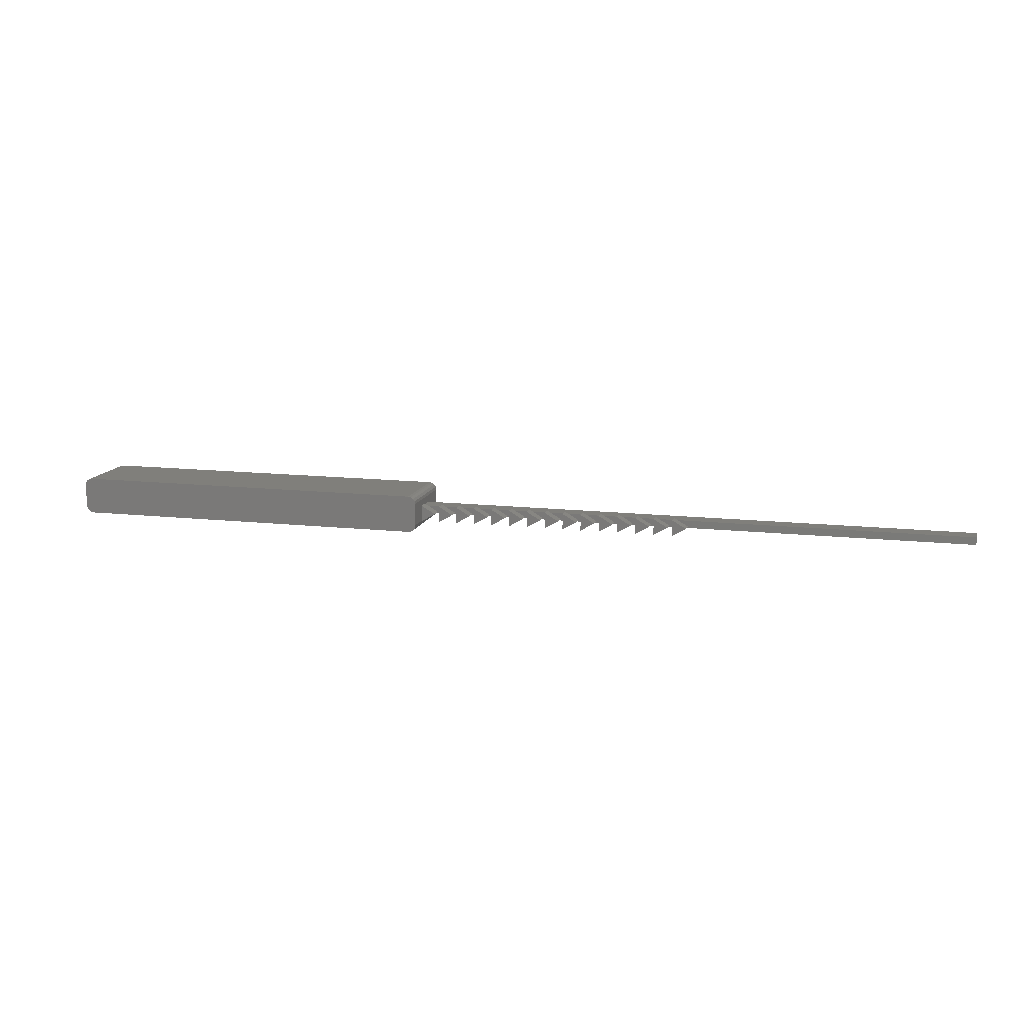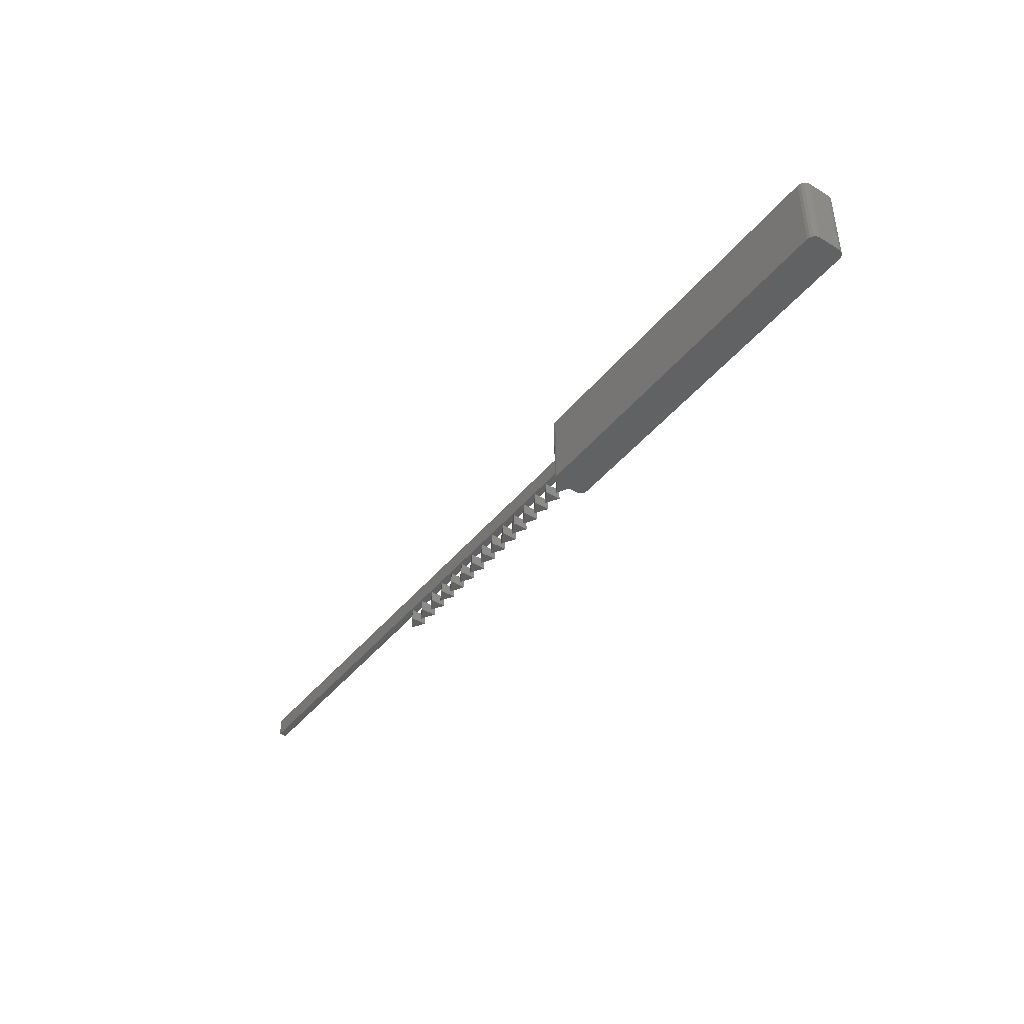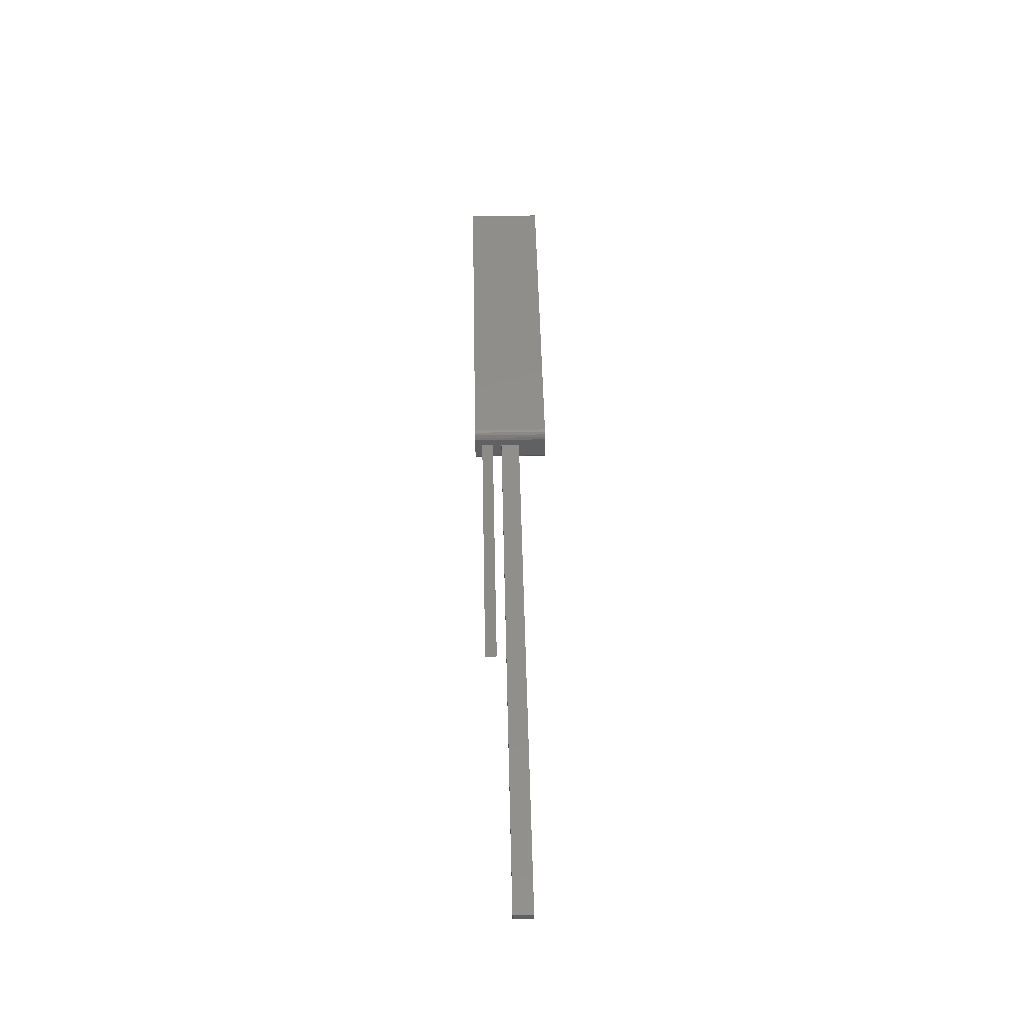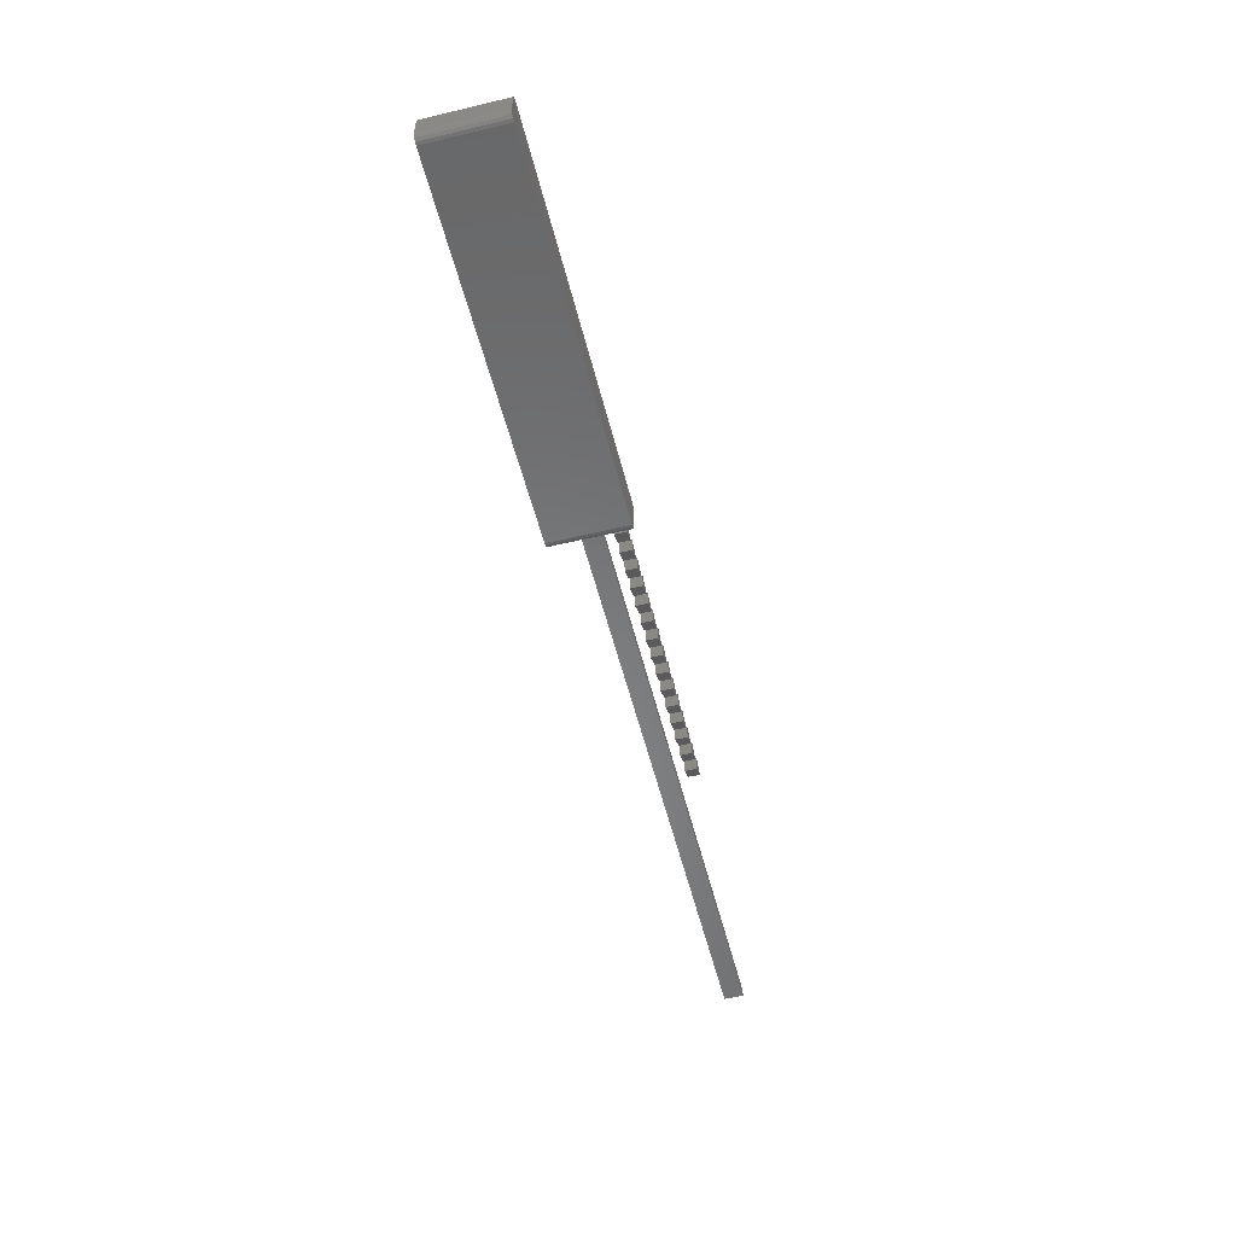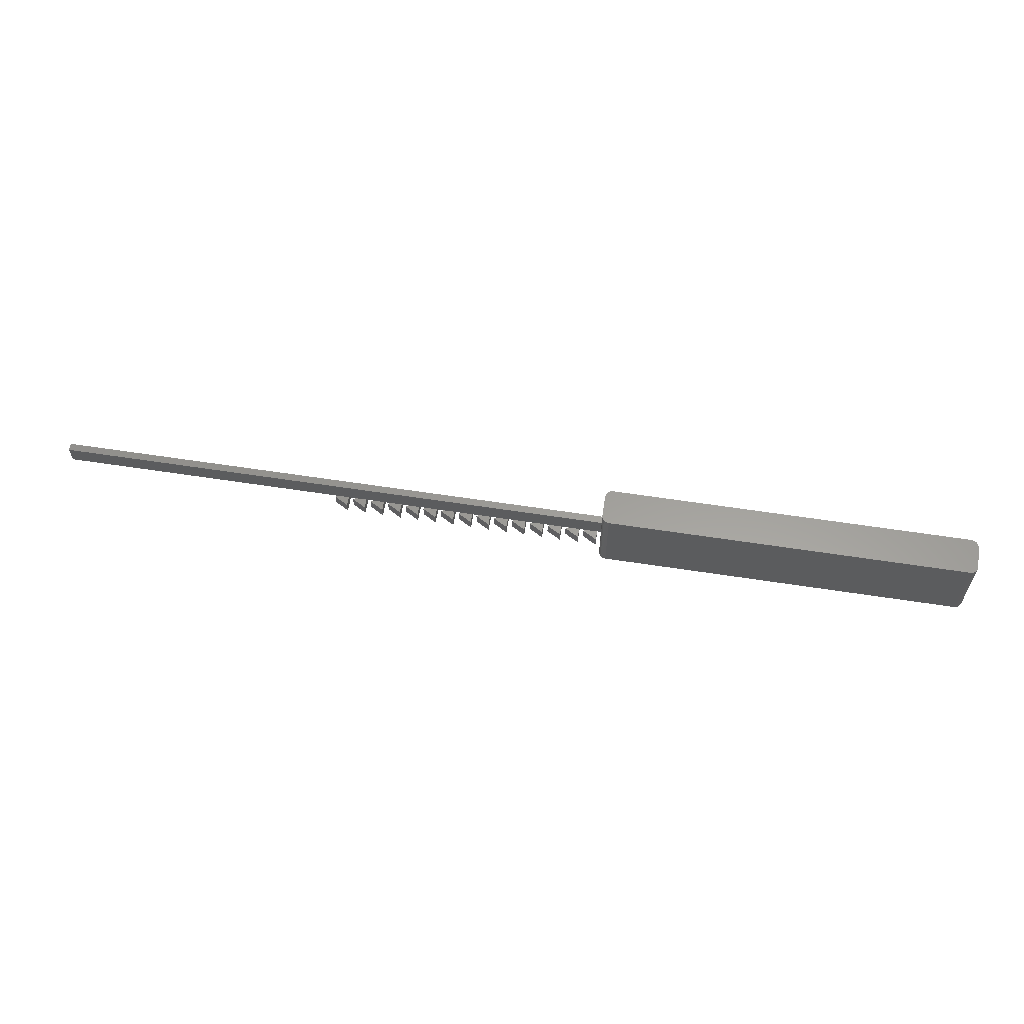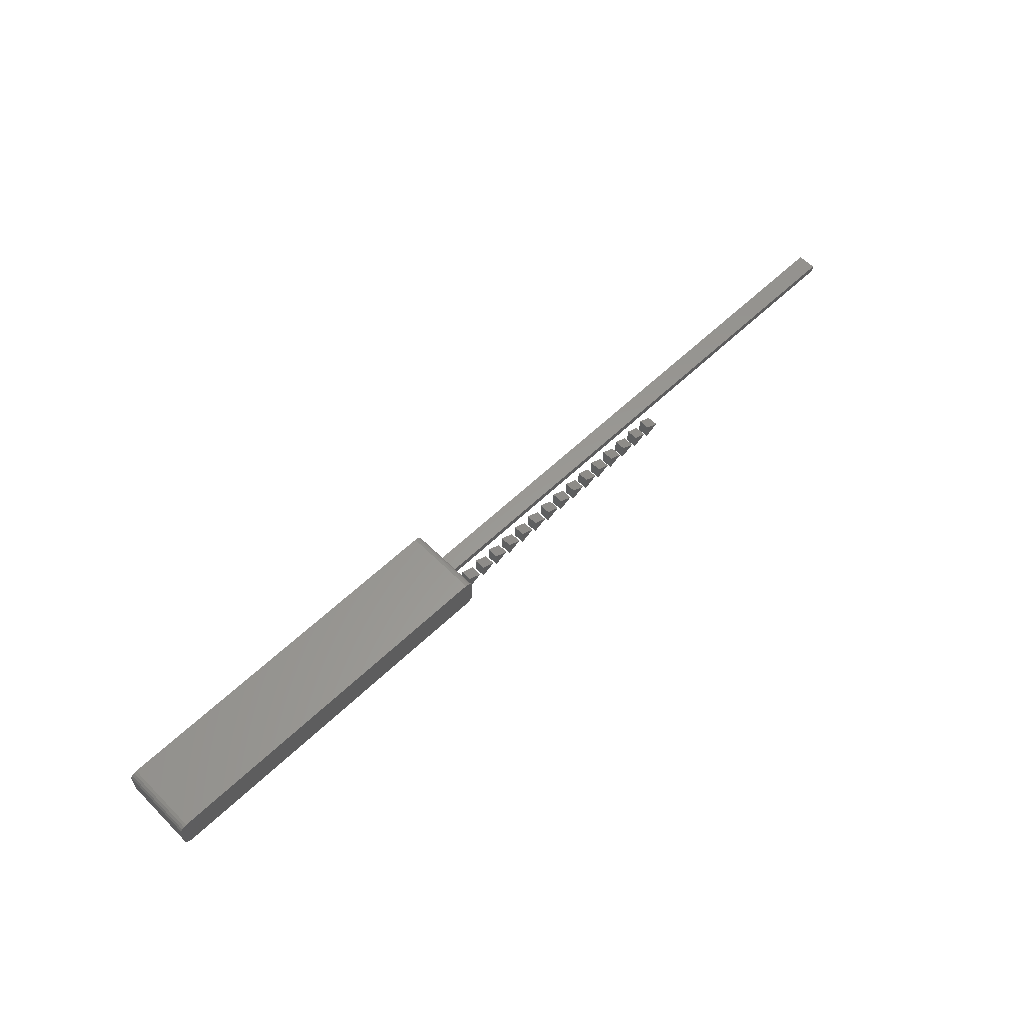
<metadata>
{"format":"stl","ext":"stl","renderer":"f3d","projection":"perspective","resolution":1024,"background":"white","views":[{"elev":12.9,"azim":14.6,"up":"+Z"},{"elev":-42.5,"azim":-125.5,"up":"+Y"},{"elev":48.3,"azim":88.8,"up":"+Z"},{"elev":-54.9,"azim":-75.9,"up":"+Z"},{"elev":60.2,"azim":-171.0,"up":"+Y"},{"elev":59.4,"azim":-44.4,"up":"+Z"}]}
</metadata>
<code>
# stl→obj: 138 verts, 424 faces
v -50 10 3
v -50 -10 -3
v -50 -10 3
v -50 10 -3
v -49.41 -10 4.414
v -49.85 -10 3.765
v -48.77 -10 4.848
v -48 -10 5
v -48 -10 -5
v 48 -10 5
v 48 -10 -5
v 50 -10 3
v 49.85 -10 3.765
v 49.41 -10 4.414
v 50 -10 -3
v 48.77 -10 4.848
v 49.85 -10 -3.765
v 49.41 -10 -4.414
v 48.77 -10 -4.848
v -49.85 -10 -3.765
v -49.41 -10 -4.414
v -48.77 -10 -4.848
v -49.85 10 -3.765
v -49.41 10 -4.414
v -48.77 10 -4.848
v -48 10 -5
v -49.85 10 3.765
v -49.41 10 4.414
v -48.77 10 4.848
v -48 10 5
v 48 10 5
v 48 10 -5
v 50 10 3
v 49.41 10 4.414
v 49.85 10 3.765
v 50 10 -3
v 48.77 10 4.848
v 49.85 10 -3.765
v 49.41 10 -4.414
v 48.77 10 -4.848
v 50 2.5 1
v 50 2.5 -1
v 50 -2.5 1
v 50 -2.5 -1
v 200 -2.5 -1
v 200 2.5 -1
v 200 -2.5 1
v 200 2.5 1
v 51.25 -5 2.165
v 55 -8 0
v 55 -5 0
v 51.25 -8 2.165
v 51.25 -5 -2.165
v 51.25 -8 -2.165
v 56.25 -5 2.165
v 60 -8 0
v 60 -5 0
v 56.25 -8 2.165
v 56.25 -5 -2.165
v 56.25 -8 -2.165
v 61.25 -5 2.165
v 65 -8 0
v 65 -5 0
v 61.25 -8 2.165
v 61.25 -5 -2.165
v 61.25 -8 -2.165
v 66.25 -5 2.165
v 70 -8 0
v 70 -5 0
v 66.25 -8 2.165
v 66.25 -5 -2.165
v 66.25 -8 -2.165
v 71.25 -5 2.165
v 75 -8 0
v 75 -5 0
v 71.25 -8 2.165
v 71.25 -5 -2.165
v 71.25 -8 -2.165
v 76.25 -5 2.165
v 80 -8 0
v 80 -5 0
v 76.25 -8 2.165
v 76.25 -5 -2.165
v 76.25 -8 -2.165
v 81.25 -5 2.165
v 85 -8 0
v 85 -5 0
v 81.25 -8 2.165
v 81.25 -5 -2.165
v 81.25 -8 -2.165
v 86.25 -5 2.165
v 90 -8 0
v 90 -5 0
v 86.25 -8 2.165
v 86.25 -5 -2.165
v 86.25 -8 -2.165
v 91.25 -5 2.165
v 95 -8 0
v 95 -5 0
v 91.25 -8 2.165
v 91.25 -5 -2.165
v 91.25 -8 -2.165
v 96.25 -5 2.165
v 100 -8 0
v 100 -5 0
v 96.25 -8 2.165
v 96.25 -5 -2.165
v 96.25 -8 -2.165
v 101.2 -5 2.165
v 105 -8 0
v 105 -5 0
v 101.2 -8 2.165
v 101.2 -5 -2.165
v 101.2 -8 -2.165
v 106.2 -5 2.165
v 110 -8 0
v 110 -5 0
v 106.2 -8 2.165
v 106.2 -5 -2.165
v 106.2 -8 -2.165
v 111.2 -5 2.165
v 115 -8 0
v 115 -5 0
v 111.2 -8 2.165
v 111.2 -5 -2.165
v 111.2 -8 -2.165
v 116.2 -5 2.165
v 120 -8 0
v 120 -5 0
v 116.2 -8 2.165
v 116.2 -5 -2.165
v 116.2 -8 -2.165
v 121.2 -5 2.165
v 125 -8 0
v 125 -5 0
v 121.2 -8 2.165
v 121.2 -5 -2.165
v 121.2 -8 -2.165
f 1 2 3
f 4 2 1
f 5 6 3
f 7 3 8
f 7 5 3
f 8 3 9
f 8 9 10
f 10 9 11
f 12 13 14
f 15 12 11
f 16 10 12
f 17 11 18
f 19 18 11
f 11 17 15
f 16 12 14
f 9 3 2
f 2 20 21
f 22 9 2
f 10 11 12
f 22 2 21
f 2 4 20
f 20 4 23
f 21 23 24
f 22 24 25
f 25 26 9
f 22 25 9
f 21 24 22
f 23 21 20
f 27 6 28
f 28 5 29
f 29 5 7
f 7 8 30
f 29 7 30
f 6 5 28
f 3 6 27
f 1 3 27
f 28 1 27
f 29 30 1
f 29 1 28
f 30 26 1
f 30 31 26
f 31 32 26
f 33 34 35
f 36 32 33
f 37 33 31
f 38 39 32
f 40 32 39
f 32 36 38
f 37 34 33
f 26 4 1
f 4 24 23
f 25 4 26
f 31 33 32
f 25 24 4
f 11 26 32
f 9 26 11
f 10 31 30
f 8 10 30
f 38 17 39
f 39 18 40
f 40 18 19
f 19 11 32
f 40 19 32
f 17 18 39
f 15 17 38
f 36 15 38
f 12 33 13
f 13 33 35
f 14 35 34
f 16 34 37
f 37 31 10
f 16 37 10
f 14 34 16
f 35 14 13
f 41 42 33
f 43 33 12
f 43 41 33
f 44 12 15
f 42 36 33
f 42 15 36
f 42 44 15
f 44 43 12
f 45 42 46
f 44 42 45
f 47 43 44
f 45 47 44
f 48 42 41
f 46 42 48
f 47 48 41
f 43 47 41
f 47 45 48
f 48 45 46
f 49 50 51
f 52 50 49
f 53 52 49
f 54 52 53
f 51 54 53
f 50 54 51
f 53 49 51
f 54 50 52
f 55 56 57
f 58 56 55
f 59 58 55
f 60 58 59
f 57 60 59
f 56 60 57
f 59 55 57
f 60 56 58
f 61 62 63
f 64 62 61
f 65 64 61
f 66 64 65
f 63 66 65
f 62 66 63
f 65 61 63
f 66 62 64
f 67 68 69
f 70 68 67
f 71 70 67
f 72 70 71
f 69 72 71
f 68 72 69
f 71 67 69
f 72 68 70
f 73 74 75
f 76 74 73
f 77 76 73
f 78 76 77
f 75 78 77
f 74 78 75
f 77 73 75
f 78 74 76
f 79 80 81
f 82 80 79
f 83 82 79
f 84 82 83
f 81 84 83
f 80 84 81
f 83 79 81
f 84 80 82
f 85 86 87
f 88 86 85
f 89 88 85
f 90 88 89
f 87 90 89
f 86 90 87
f 89 85 87
f 90 86 88
f 91 92 93
f 94 92 91
f 95 94 91
f 96 94 95
f 93 96 95
f 92 96 93
f 95 91 93
f 96 92 94
f 97 98 99
f 100 98 97
f 101 100 97
f 102 100 101
f 99 102 101
f 98 102 99
f 101 97 99
f 102 98 100
f 103 104 105
f 106 104 103
f 107 106 103
f 108 106 107
f 105 108 107
f 104 108 105
f 107 103 105
f 108 104 106
f 109 110 111
f 112 110 109
f 113 112 109
f 114 112 113
f 111 114 113
f 110 114 111
f 113 109 111
f 114 110 112
f 115 116 117
f 118 116 115
f 119 118 115
f 120 118 119
f 117 120 119
f 116 120 117
f 119 115 117
f 120 116 118
f 121 122 123
f 124 122 121
f 125 124 121
f 126 124 125
f 123 126 125
f 122 126 123
f 125 121 123
f 126 122 124
f 127 128 129
f 130 128 127
f 131 130 127
f 132 130 131
f 129 132 131
f 128 132 129
f 131 127 129
f 132 128 130
f 133 134 135
f 136 134 133
f 137 136 133
f 138 136 137
f 135 138 137
f 134 138 135
f 137 133 135
f 138 134 136
f 1 2 3
f 4 2 1
f 5 6 3
f 7 3 8
f 7 5 3
f 8 3 9
f 8 9 10
f 10 9 11
f 12 13 14
f 15 12 11
f 16 10 12
f 17 11 18
f 19 18 11
f 11 17 15
f 16 12 14
f 9 3 2
f 2 20 21
f 22 9 2
f 10 11 12
f 22 2 21
f 2 4 20
f 20 4 23
f 21 23 24
f 22 24 25
f 25 26 9
f 22 25 9
f 21 24 22
f 23 21 20
f 27 6 28
f 28 5 29
f 29 5 7
f 7 8 30
f 29 7 30
f 6 5 28
f 3 6 27
f 1 3 27
f 28 1 27
f 29 30 1
f 29 1 28
f 30 26 1
f 30 31 26
f 31 32 26
f 33 34 35
f 36 32 33
f 37 33 31
f 38 39 32
f 40 32 39
f 32 36 38
f 37 34 33
f 26 4 1
f 4 24 23
f 25 4 26
f 31 33 32
f 25 24 4
f 11 26 32
f 9 26 11
f 10 31 30
f 8 10 30
f 38 17 39
f 39 18 40
f 40 18 19
f 19 11 32
f 40 19 32
f 17 18 39
f 15 17 38
f 36 15 38
f 12 33 13
f 13 33 35
f 14 35 34
f 16 34 37
f 37 31 10
f 16 37 10
f 14 34 16
f 35 14 13
f 41 42 33
f 43 33 12
f 43 41 33
f 44 12 15
f 42 36 33
f 42 15 36
f 42 44 15
f 44 43 12
f 45 42 46
f 44 42 45
f 47 43 44
f 45 47 44
f 48 42 41
f 46 42 48
f 47 48 41
f 43 47 41
f 47 45 48
f 48 45 46
f 49 50 51
f 52 50 49
f 53 52 49
f 54 52 53
f 51 54 53
f 50 54 51
f 53 49 51
f 54 50 52
f 55 56 57
f 58 56 55
f 59 58 55
f 60 58 59
f 57 60 59
f 56 60 57
f 59 55 57
f 60 56 58
f 61 62 63
f 64 62 61
f 65 64 61
f 66 64 65
f 63 66 65
f 62 66 63
f 65 61 63
f 66 62 64
f 67 68 69
f 70 68 67
f 71 70 67
f 72 70 71
f 69 72 71
f 68 72 69
f 71 67 69
f 72 68 70
f 73 74 75
f 76 74 73
f 77 76 73
f 78 76 77
f 75 78 77
f 74 78 75
f 77 73 75
f 78 74 76
f 79 80 81
f 82 80 79
f 83 82 79
f 84 82 83
f 81 84 83
f 80 84 81
f 83 79 81
f 84 80 82
f 85 86 87
f 88 86 85
f 89 88 85
f 90 88 89
f 87 90 89
f 86 90 87
f 89 85 87
f 90 86 88
f 91 92 93
f 94 92 91
f 95 94 91
f 96 94 95
f 93 96 95
f 92 96 93
f 95 91 93
f 96 92 94
f 97 98 99
f 100 98 97
f 101 100 97
f 102 100 101
f 99 102 101
f 98 102 99
f 101 97 99
f 102 98 100
f 103 104 105
f 106 104 103
f 107 106 103
f 108 106 107
f 105 108 107
f 104 108 105
f 107 103 105
f 108 104 106
f 109 110 111
f 112 110 109
f 113 112 109
f 114 112 113
f 111 114 113
f 110 114 111
f 113 109 111
f 114 110 112
f 115 116 117
f 118 116 115
f 119 118 115
f 120 118 119
f 117 120 119
f 116 120 117
f 119 115 117
f 120 116 118
f 121 122 123
f 124 122 121
f 125 124 121
f 126 124 125
f 123 126 125
f 122 126 123
f 125 121 123
f 126 122 124
f 127 128 129
f 130 128 127
f 131 130 127
f 132 130 131
f 129 132 131
f 128 132 129
f 131 127 129
f 132 128 130
f 133 134 135
f 136 134 133
f 137 136 133
f 138 136 137
f 135 138 137
f 134 138 135
f 137 133 135
f 138 134 136

</code>
